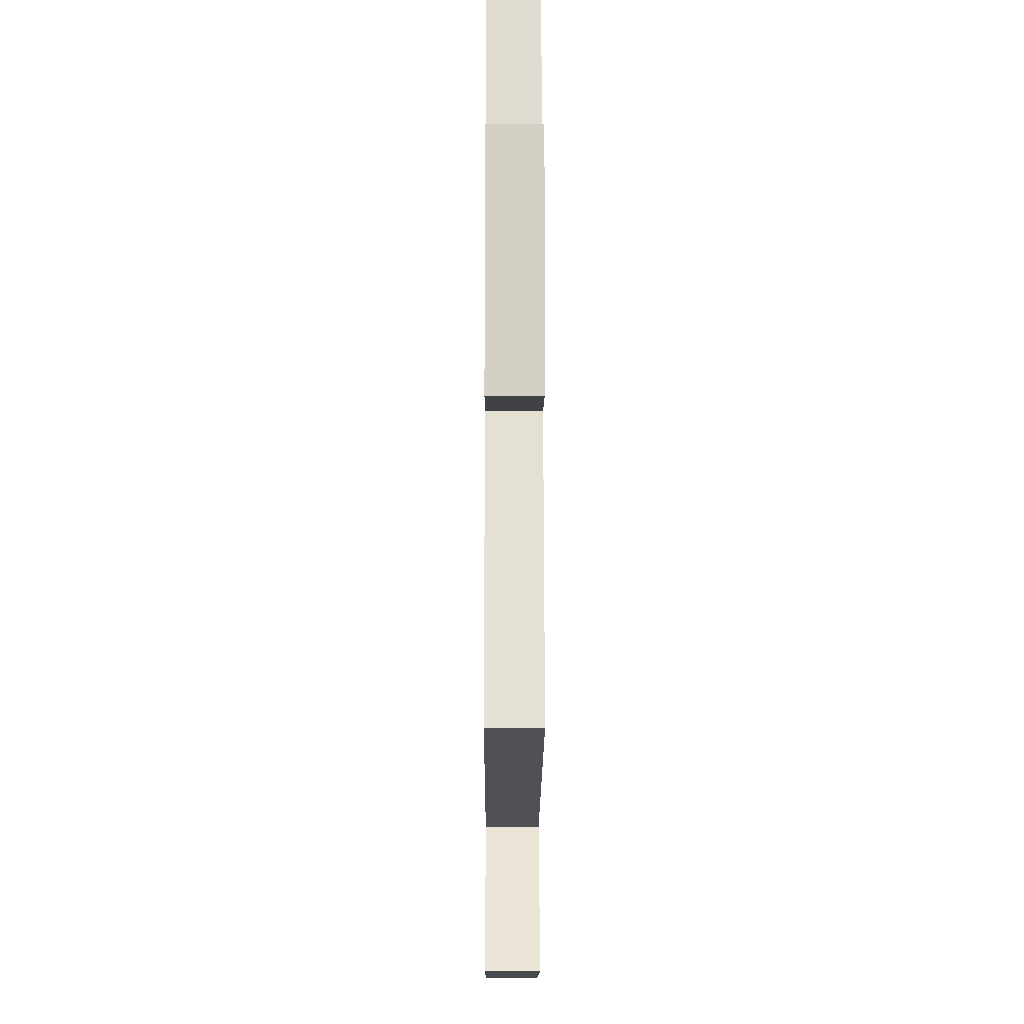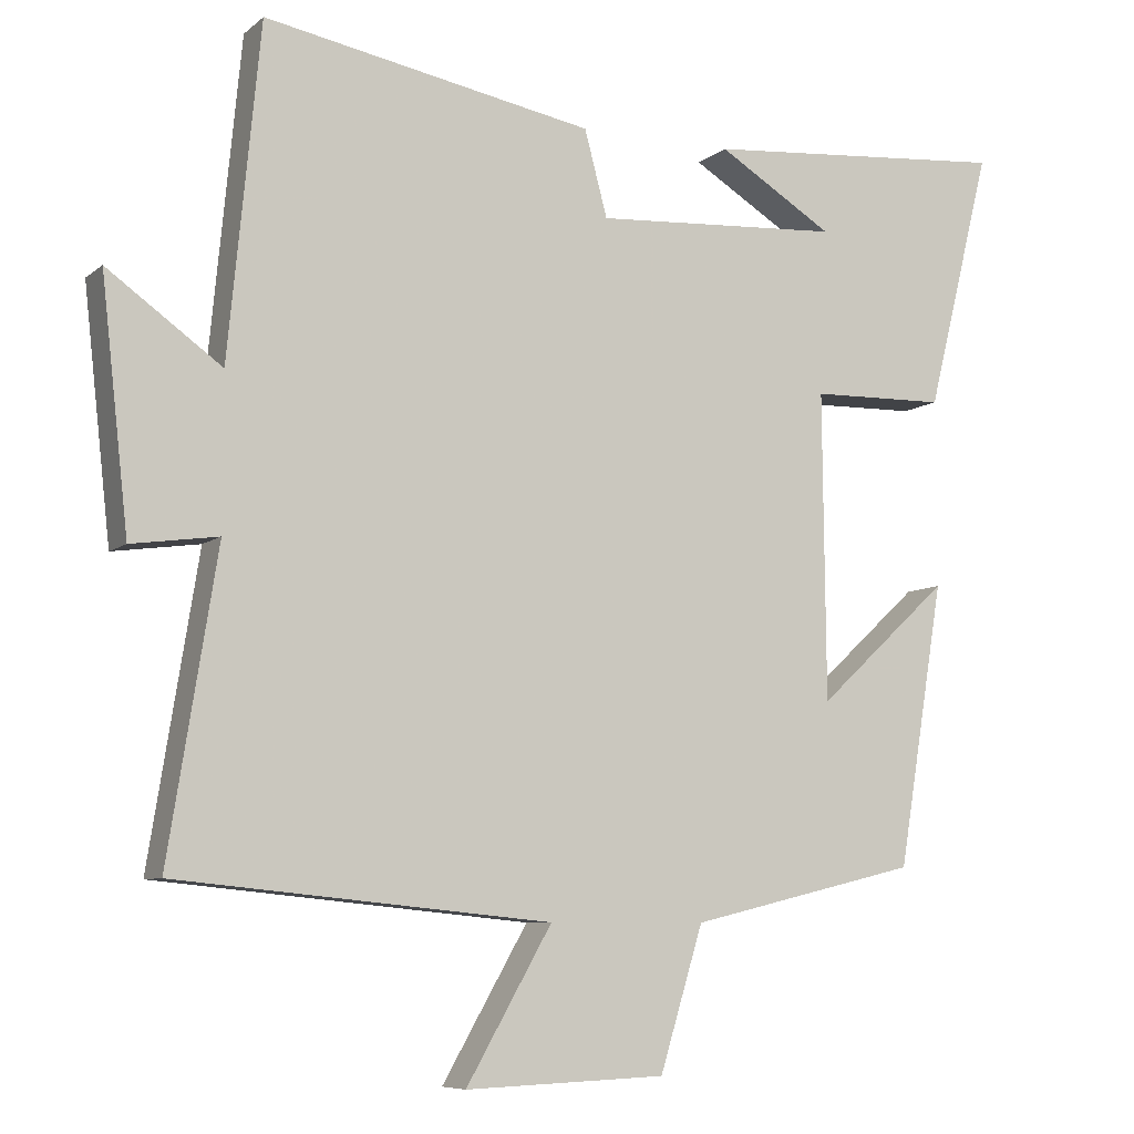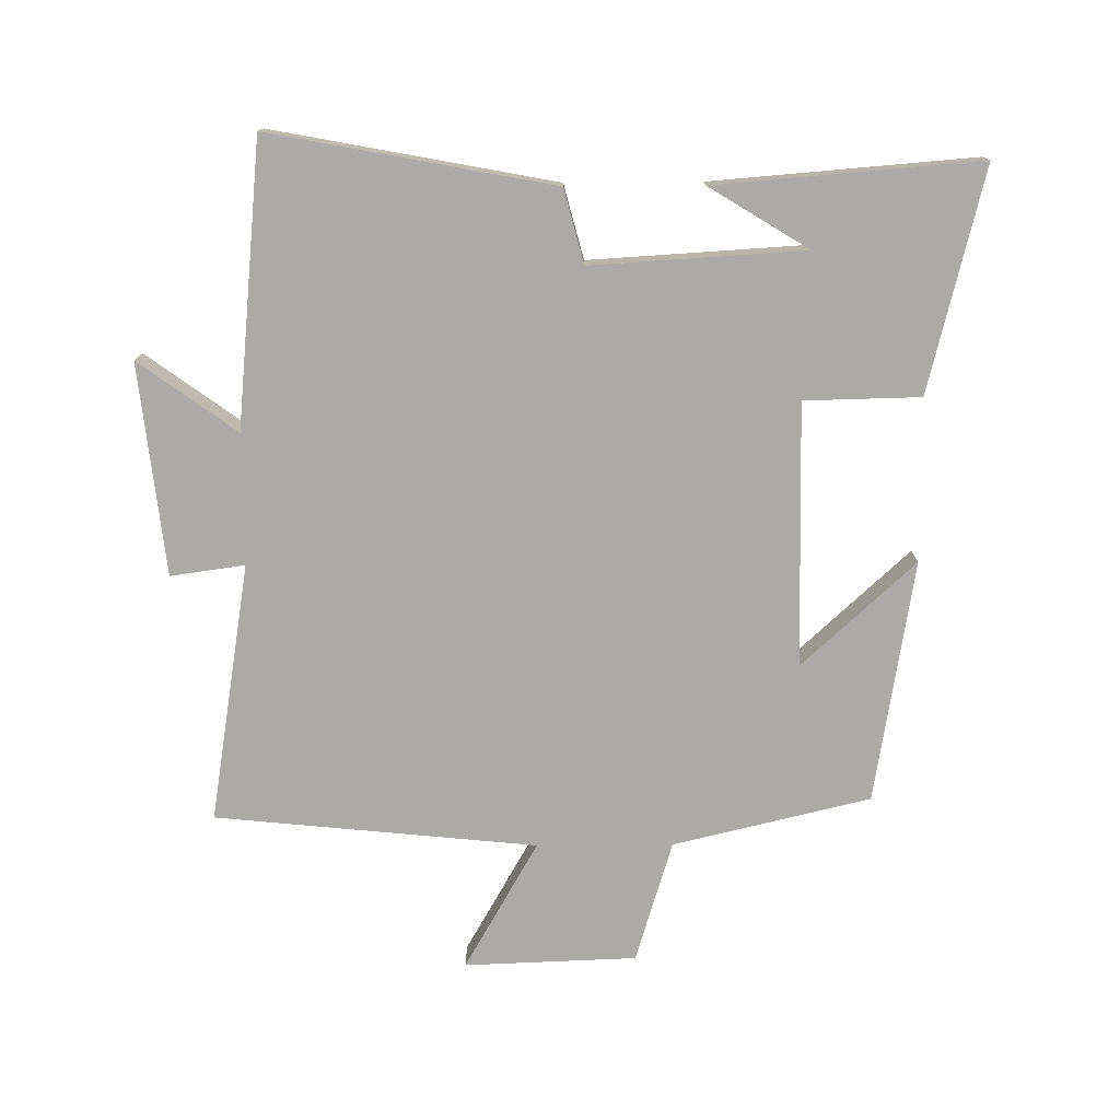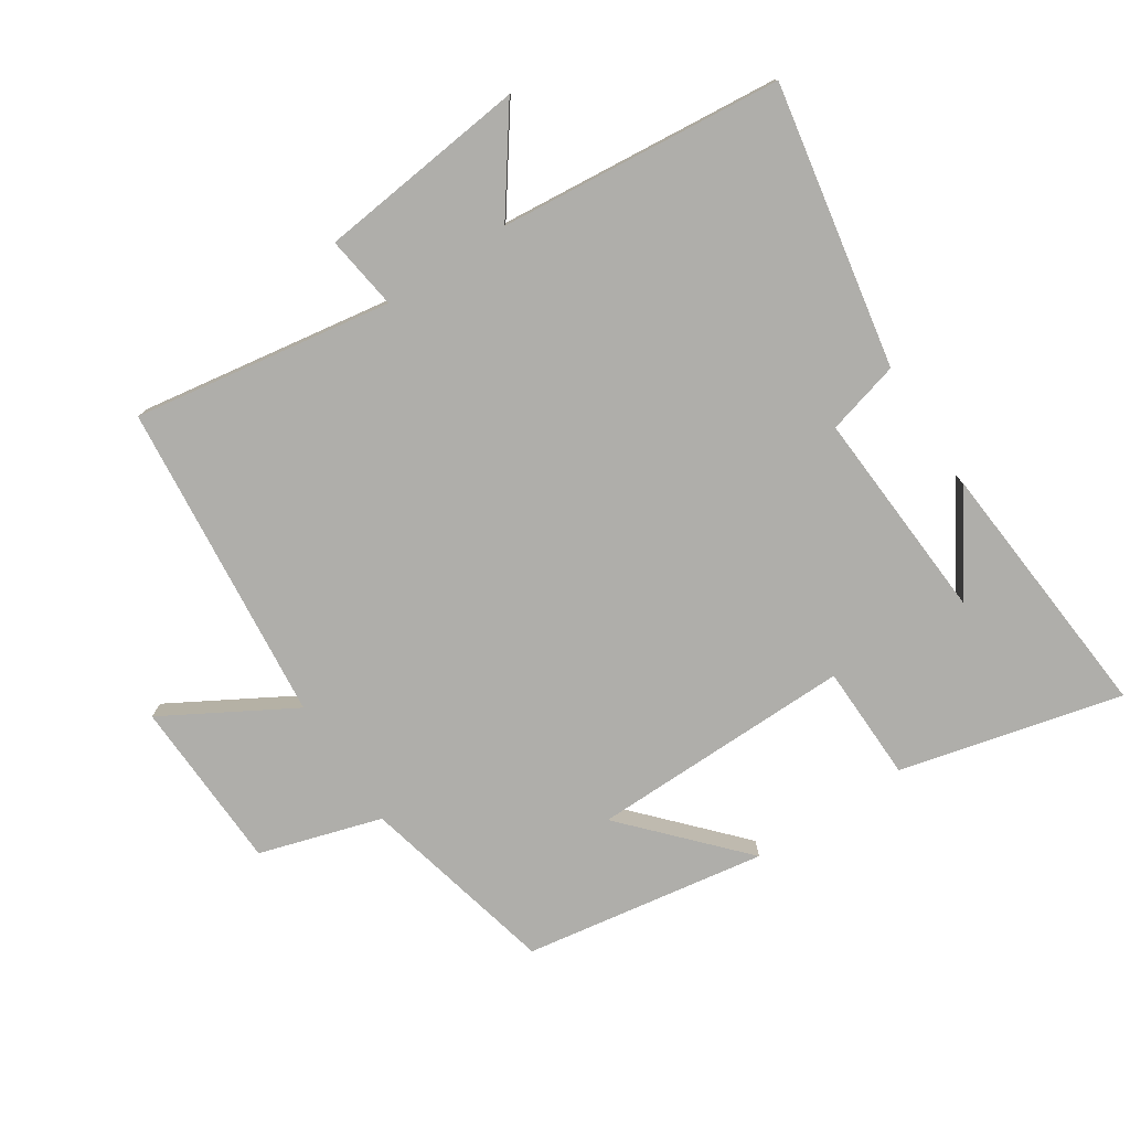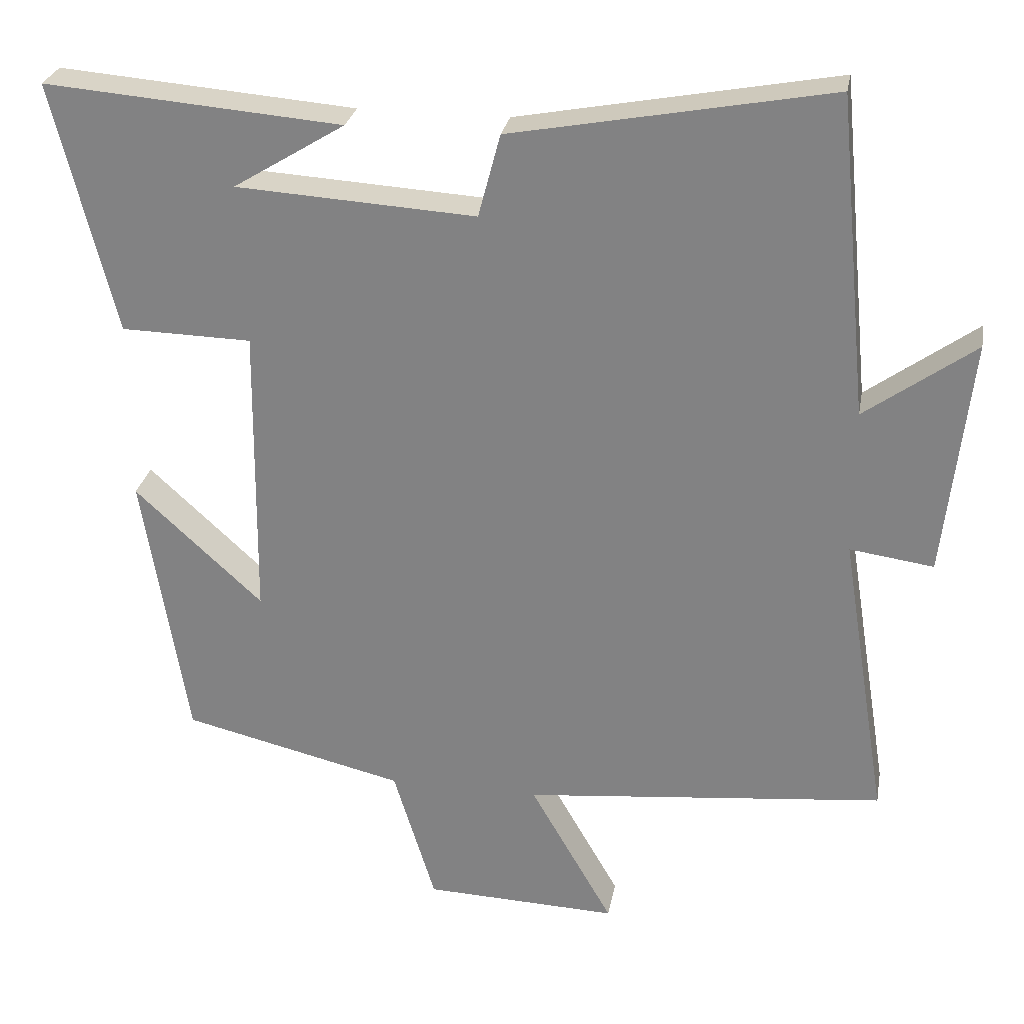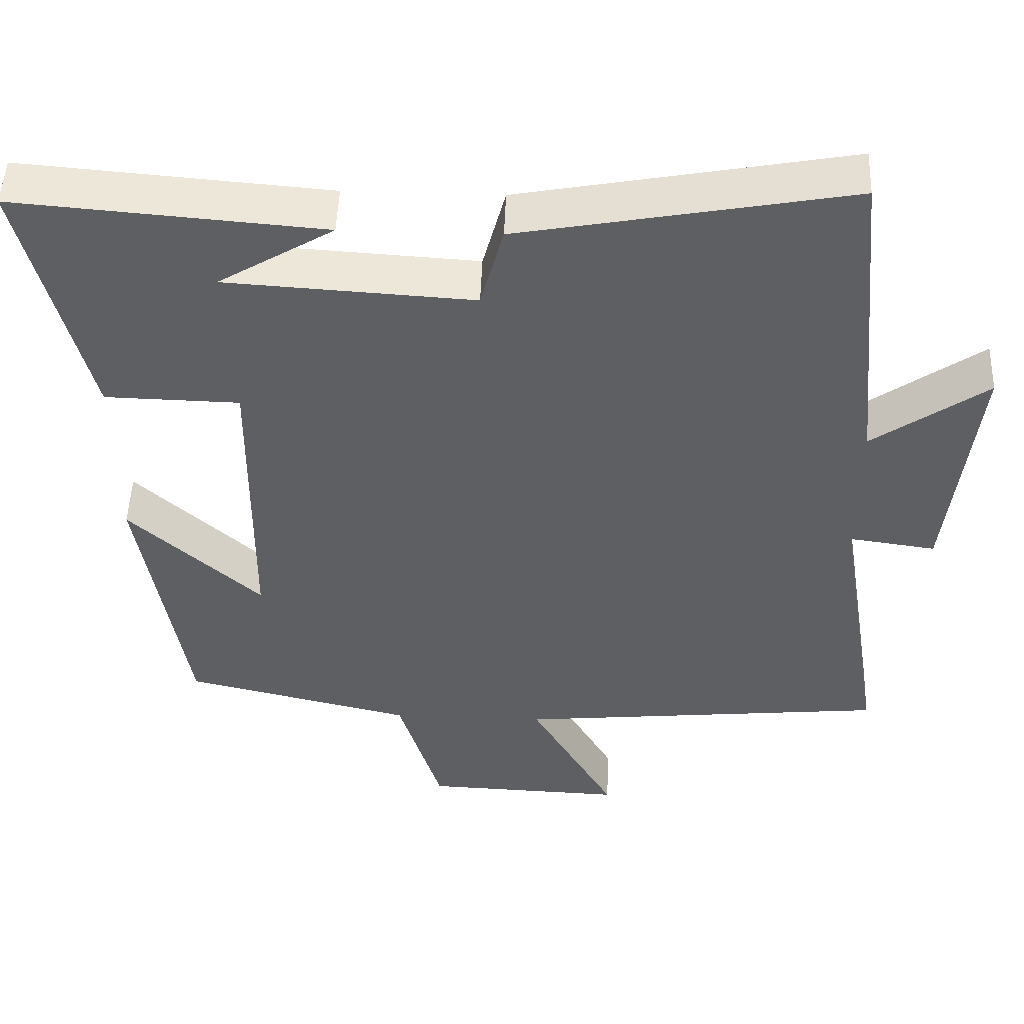
<metadata>
{"format":"obj","ext":"obj","renderer":"f3d","projection":"perspective","resolution":1024,"background":"white","views":[{"elev":-14.6,"azim":-90.3,"up":"+Z"},{"elev":-7.6,"azim":-26.4,"up":"+Z"},{"elev":-76.1,"azim":0.4,"up":"+Y"},{"elev":-77.6,"azim":-56.7,"up":"+Y"},{"elev":27.3,"azim":-169.8,"up":"+Z"},{"elev":49.6,"azim":-177.9,"up":"+Z"}]}
</metadata>
<code>
v 0.439 0.07 -0.428
v 0.137 0.07 -0.5
v 0.08 0.07 -0.687
v -0.184 0.07 -0.697
v -0.071 0.07 -0.5
v -0.564 0.07 -0.451
v -0.5 0.07 -0.054
v -0.614 0.07 -0.07
v -0.65 0.07 0.254
v -0.5 0.07 0.146
v -0.458 0.07 0.581
v -0.024 0.07 0.5
v 0.006 0.07 0.387
v 0.332 0.07 0.407
v 0.18 0.07 0.5
v 0.585 0.07 0.533
v 0.5 0.07 0.192
v 0.322 0.07 0.188
v 0.326 0.07 -0.216
v 0.5 0.07 -0.056
v 0.439 0 -0.428
v 0.137 0 -0.5
v 0.08 0 -0.687
v -0.184 0 -0.697
v -0.071 0 -0.5
v -0.564 0 -0.451
v -0.5 0 -0.054
v -0.614 0 -0.07
v -0.65 0 0.254
v -0.5 0 0.146
v -0.458 0 0.581
v -0.024 0 0.5
v 0.006 0 0.387
v 0.332 0 0.407
v 0.18 0 0.5
v 0.585 0 0.533
v 0.5 0 0.192
v 0.322 0 0.188
v 0.326 0 -0.216
v 0.5 0 -0.056
f 19 20 1 2
f 18 19 2
f 16 17 18
f 14 15 16
f 14 16 18
f 13 14 18 2
f 10 11 12 13
f 7 8 9 10
f 7 10 13 2
f 5 6 7 2
f 2 3 4 5
f 22 21 40 39
f 22 39 38
f 38 37 36
f 36 35 34
f 38 36 34
f 22 38 34 33
f 33 32 31 30
f 30 29 28 27
f 22 33 30 27
f 22 27 26 25
f 25 24 23 22
f 1 21 22 2
f 2 22 23 3
f 3 23 24 4
f 4 24 25 5
f 5 25 26 6
f 6 26 27 7
f 7 27 28 8
f 8 28 29 9
f 9 29 30 10
f 10 30 31 11
f 11 31 32 12
f 12 32 33 13
f 13 33 34 14
f 14 34 35 15
f 15 35 36 16
f 16 36 37 17
f 17 37 38 18
f 18 38 39 19
f 19 39 40 20
f 20 40 21 1

</code>
